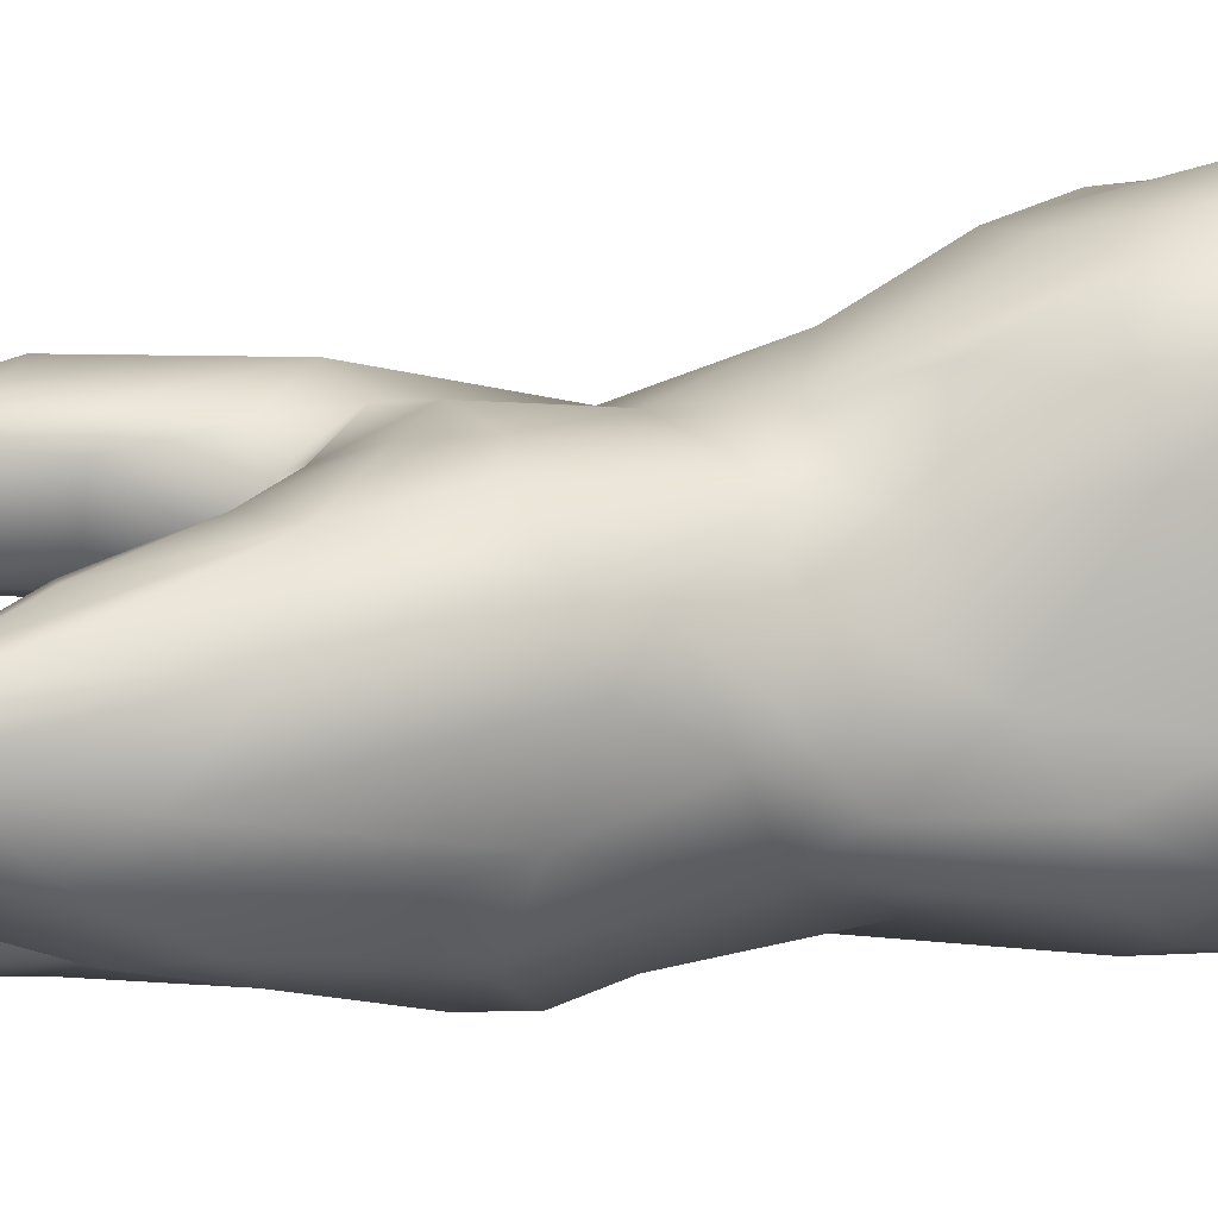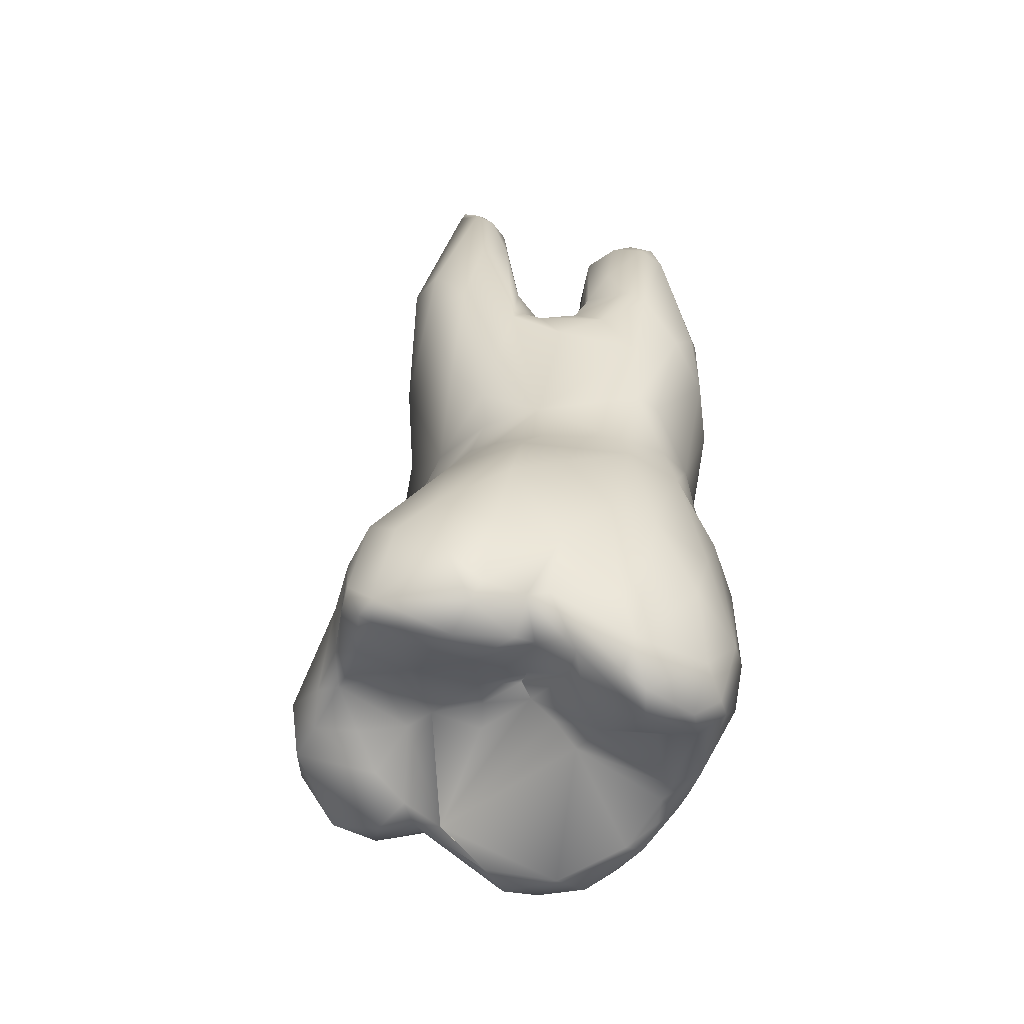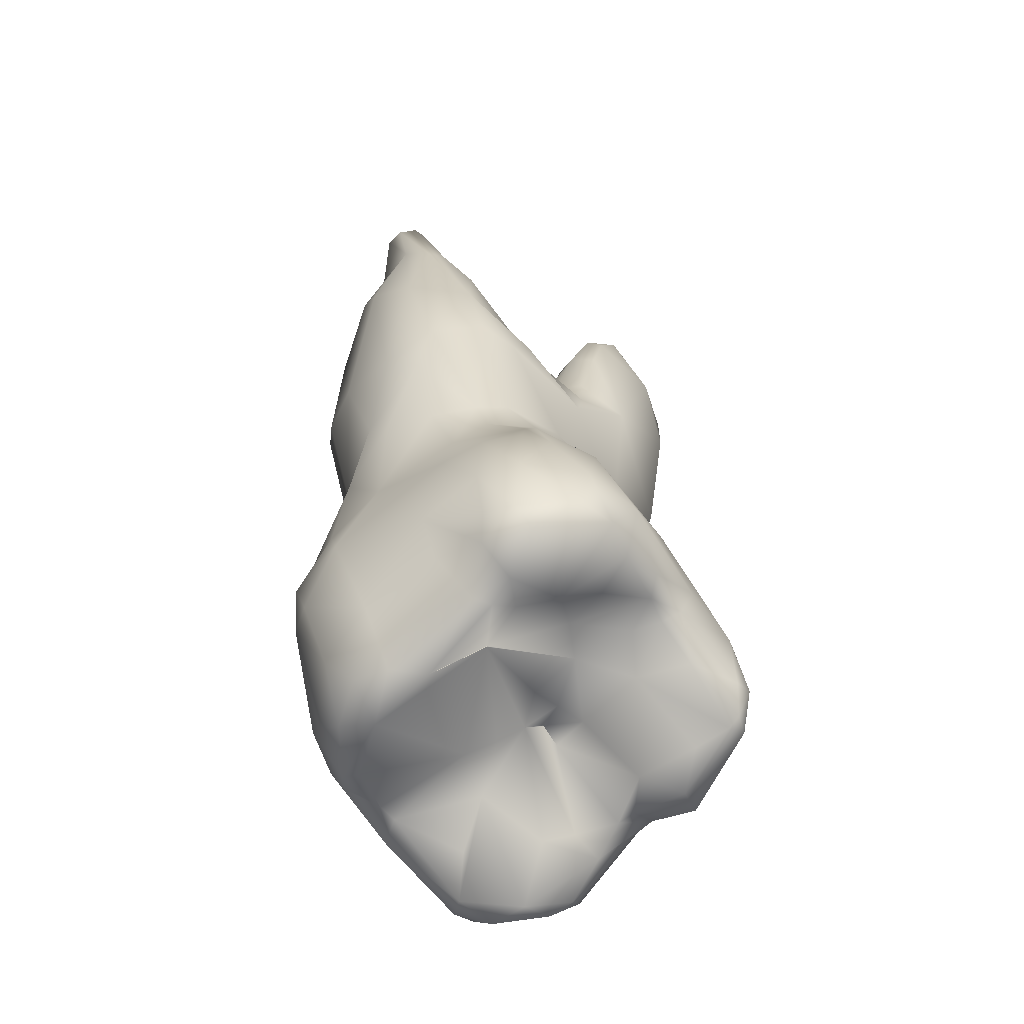
<metadata>
{"format":"obj","ext":"obj","renderer":"f3d","projection":"perspective","resolution":1024,"background":"white","views":[{"elev":20.4,"azim":76.1,"up":"+Y"},{"elev":-54.3,"azim":-92.0,"up":"+Z"},{"elev":-58.7,"azim":140.4,"up":"+Z"}]}
</metadata>
<code>
o FJ1276.obj_grp1.024
v -0.1465 -0.6938 6.862
v -0.1458 -0.6958 6.874
v -0.1454 -0.6884 6.858
v -0.1439 -0.6825 6.863
v -0.14 -0.6773 6.857
v -0.1414 -0.6803 6.854
v -0.1434 -0.6914 6.851
v -0.1445 -0.6926 6.854
v -0.1407 -0.6792 6.868
v -0.1422 -0.6975 6.854
v -0.1455 -0.6871 6.867
v -0.1424 -0.7002 6.854
v -0.1445 -0.7017 6.862
v -0.1429 -0.7081 6.854
v -0.1409 -0.7098 6.849
v -0.1402 -0.6882 6.882
v -0.145 -0.7075 6.868
v -0.1396 -0.7175 6.859
v -0.1436 -0.7127 6.867
v -0.1436 -0.6972 6.883
v -0.1422 -0.7107 6.883
v -0.1415 -0.7001 6.888
v -0.1391 -0.6788 6.853
v -0.1389 -0.6803 6.852
v -0.1371 -0.6766 6.856
v -0.1398 -0.6894 6.85
v -0.137 -0.6843 6.851
v -0.1372 -0.6768 6.865
v -0.1382 -0.6964 6.851
v -0.1348 -0.6918 6.851
v -0.1383 -0.7033 6.849
v -0.1376 -0.6987 6.851
v -0.1384 -0.7083 6.846
v -0.1369 -0.7109 6.845
v -0.1363 -0.7182 6.85
v -0.12 -0.6797 6.888
v -0.1379 -0.7195 6.867
v -0.1393 -0.7168 6.882
v -0.139 -0.6938 6.889
v -0.1405 -0.6996 6.895
v -0.1399 -0.7099 6.89
v -0.1369 -0.7158 6.891
v -0.1381 -0.6921 6.902
v -0.1368 -0.6928 6.897
v -0.1399 -0.7126 6.9
v -0.1424 -0.7025 6.912
v -0.1379 -0.6879 6.908
v -0.1413 -0.6893 6.924
v -0.1411 -0.6962 6.918
v -0.1416 -0.7128 6.91
v -0.138 -0.7155 6.9
v -0.138 -0.6843 6.925
v -0.1412 -0.7 6.918
v -0.1407 -0.6976 6.92
v -0.142 -0.7084 6.917
v -0.1396 -0.719 6.915
v -0.137 -0.7007 6.922
v -0.1389 -0.7021 6.921
v -0.1402 -0.7049 6.921
v -0.1342 -0.7224 6.912
v -0.1388 -0.685 6.933
v -0.1406 -0.7069 6.924
v -0.1428 -0.7121 6.923
v -0.1426 -0.7147 6.921
v -0.1409 -0.6915 6.937
v -0.1418 -0.7099 6.929
v -0.1375 -0.7065 6.928
v -0.137 -0.7216 6.92
v -0.1382 -0.6908 6.954
v -0.1381 -0.6931 6.952
v -0.1386 -0.6953 6.942
v -0.1364 -0.7078 6.942
v -0.1393 -0.7183 6.938
v -0.1393 -0.7114 6.942
v -0.1405 -0.7153 6.94
v -0.1378 -0.7143 6.946
v -0.1375 -0.7174 6.946
v -0.1312 -0.6783 6.856
v -0.1281 -0.6842 6.857
v -0.1295 -0.675 6.866
v -0.1276 -0.6754 6.861
v -0.1277 -0.6983 6.858
v -0.1341 -0.7027 6.85
v -0.1332 -0.7111 6.844
v -0.1327 -0.7167 6.845
v -0.1262 -0.6757 6.876
v -0.1324 -0.72 6.848
v -0.134 -0.7222 6.856
v -0.1337 -0.7215 6.876
v -0.1299 -0.7235 6.871
v -0.1354 -0.6908 6.893
v -0.1294 -0.6868 6.9
v -0.1276 -0.6817 6.918
v -0.1306 -0.7196 6.896
v -0.1364 -0.7046 6.923
v -0.1339 -0.6821 6.935
v -0.1386 -0.697 6.929
v -0.1326 -0.6978 6.935
v -0.1354 -0.7009 6.923
v -0.1364 -0.7023 6.922
v -0.136 -0.7024 6.922
v -0.1302 -0.7002 6.923
v -0.1313 -0.7031 6.922
v -0.1354 -0.6882 6.958
v -0.1358 -0.695 6.952
v -0.1326 -0.723 6.925
v -0.1368 -0.6888 6.957
v -0.1315 -0.6956 6.949
v -0.1328 -0.7193 6.95
v -0.1364 -0.6917 6.957
v -0.1352 -0.6896 6.959
v -0.1348 -0.6931 6.956
v -0.1324 -0.7124 6.953
v -0.1309 -0.7162 6.955
v -0.1262 -0.6773 6.859
v -0.1269 -0.6926 6.856
v -0.1307 -0.7048 6.848
v -0.1231 -0.6989 6.858
v -0.1284 -0.7176 6.847
v -0.1253 -0.6978 6.859
v -0.13 -0.7208 6.849
v -0.128 -0.7239 6.86
v -0.1252 -0.7229 6.855
v -0.1299 -0.6866 6.894
v -0.1208 -0.7225 6.875
v -0.1309 -0.7203 6.886
v -0.1247 -0.7211 6.896
v -0.1254 -0.6825 6.939
v -0.1299 -0.7009 6.922
v -0.1299 -0.7008 6.922
v -0.1307 -0.6849 6.95
v -0.1278 -0.7234 6.909
v -0.1225 -0.7235 6.915
v -0.1253 -0.6947 6.935
v -0.1284 -0.7054 6.929
v -0.1238 -0.7226 6.922
v -0.1338 -0.6882 6.958
v -0.1293 -0.7071 6.945
v -0.1326 -0.6915 6.958
v -0.1313 -0.689 6.956
v -0.1311 -0.7088 6.95
v -0.1277 -0.713 6.957
v -0.1231 -0.6758 6.859
v -0.1217 -0.6732 6.86
v -0.1245 -0.6807 6.86
v -0.1232 -0.7071 6.853
v -0.1251 -0.6977 6.859
v -0.1255 -0.7134 6.85
v -0.1179 -0.7191 6.851
v -0.1126 -0.6726 6.877
v -0.1199 -0.7201 6.89
v -0.1196 -0.6825 6.912
v -0.1209 -0.6999 6.923
v -0.1208 -0.695 6.925
v -0.1245 -0.6846 6.942
v -0.1289 -0.6946 6.949
v -0.1255 -0.6922 6.945
v -0.1253 -0.7072 6.935
v -0.1222 -0.7112 6.954
v -0.1279 -0.7219 6.936
v -0.1245 -0.7112 6.956
v -0.1266 -0.7192 6.955
v -0.1159 -0.6697 6.864
v -0.1177 -0.6842 6.859
v -0.1209 -0.6871 6.858
v -0.1234 -0.6932 6.857
v -0.1198 -0.6931 6.856
v -0.1212 -0.7018 6.857
v -0.1088 -0.6885 6.851
v -0.1165 -0.7155 6.851
v -0.109 -0.7191 6.857
v -0.1091 -0.7199 6.861
v -0.1161 -0.6828 6.901
v -0.121 -0.6828 6.916
v -0.1219 -0.6839 6.924
v -0.1226 -0.7226 6.905
v -0.1234 -0.6823 6.932
v -0.121 -0.6984 6.922
v -0.1229 -0.6994 6.922
v -0.1229 -0.6994 6.922
v -0.1214 -0.685 6.933
v -0.1224 -0.6912 6.934
v -0.1202 -0.7024 6.926
v -0.1222 -0.7047 6.928
v -0.1221 -0.7108 6.937
v -0.1238 -0.7095 6.942
v -0.1249 -0.7194 6.944
v -0.122 -0.718 6.933
v -0.1225 -0.7123 6.945
v -0.1233 -0.7169 6.944
v -0.1227 -0.7131 6.958
v -0.1221 -0.7188 6.955
v -0.1243 -0.7153 6.959
v -0.1217 -0.7165 6.958
v -0.1168 -0.6729 6.859
v -0.1174 -0.6781 6.858
v -0.1185 -0.7045 6.855
v -0.11 -0.7173 6.854
v -0.1192 -0.6865 6.923
v -0.1182 -0.6852 6.92
v -0.1144 -0.6843 6.921
v -0.117 -0.6884 6.923
v -0.1193 -0.6909 6.925
v -0.1177 -0.6927 6.924
v -0.1185 -0.6962 6.923
v -0.1184 -0.7015 6.925
v -0.1202 -0.7025 6.926
v -0.1189 -0.7035 6.926
v -0.1186 -0.7016 6.925
v -0.1195 -0.7068 6.927
v -0.1181 -0.7127 6.927
v -0.122 -0.7137 6.939
v -0.1155 -0.7164 6.92
v -0.1203 -0.7148 6.956
v -0.1204 -0.717 6.956
v -0.1126 -0.6705 6.859
v -0.1131 -0.6804 6.855
v -0.1088 -0.6885 6.851
v -0.1093 -0.684 6.854
v -0.1081 -0.7109 6.849
v -0.1139 -0.7149 6.851
v -0.1106 -0.7147 6.85
v -0.11 -0.6807 6.893
v -0.1103 -0.7199 6.87
v -0.1062 -0.6805 6.911
v -0.1158 -0.6865 6.922
v -0.1084 -0.7166 6.902
v -0.117 -0.6884 6.923
v -0.1155 -0.6901 6.924
v -0.1174 -0.6902 6.924
v -0.1174 -0.6902 6.924
v -0.1155 -0.6901 6.924
v -0.1155 -0.6901 6.924
v -0.1174 -0.6902 6.924
v -0.1165 -0.6921 6.924
v -0.1131 -0.7168 6.918
v -0.1121 -0.719 6.908
v -0.1142 -0.6974 6.928
v -0.1174 -0.7032 6.925
v -0.1185 -0.7016 6.925
v -0.115 -0.703 6.926
v -0.1167 -0.7062 6.924
v -0.113 -0.7111 6.919
v -0.1141 -0.7121 6.919
v -0.1189 -0.7035 6.926
v -0.1082 -0.6709 6.86
v -0.1091 -0.6702 6.866
v -0.1059 -0.6808 6.853
v -0.1041 -0.7027 6.847
v -0.1071 -0.7131 6.849
v -0.1056 -0.6728 6.873
v -0.1062 -0.6782 6.884
v -0.1067 -0.7138 6.886
v -0.1069 -0.6827 6.897
v -0.1098 -0.6815 6.917
v -0.1092 -0.6848 6.927
v -0.1066 -0.7175 6.909
v -0.112 -0.6888 6.928
v -0.1085 -0.7108 6.924
v -0.1087 -0.7152 6.919
v -0.1127 -0.715 6.919
v -0.1055 -0.7164 6.915
v -0.1107 -0.6947 6.942
v -0.1115 -0.7041 6.93
v -0.1083 -0.6878 6.937
v -0.1044 -0.6751 6.855
v -0.1068 -0.685 6.853
v -0.1046 -0.6861 6.854
v -0.1049 -0.6939 6.848
v -0.1016 -0.7064 6.848
v -0.103 -0.6752 6.875
v -0.1031 -0.7146 6.856
v -0.1005 -0.7147 6.871
v -0.1042 -0.6835 6.891
v -0.1 -0.6828 6.924
v -0.09669 -0.7103 6.914
v -0.1026 -0.6861 6.938
v -0.1039 -0.6905 6.946
v -0.1046 -0.7117 6.926
v -0.1073 -0.6955 6.949
v -0.1098 -0.7009 6.942
v -0.1048 -0.7001 6.952
v -0.102 -0.6753 6.858
v -0.1014 -0.6804 6.855
v -0.1019 -0.6742 6.866
v -0.1001 -0.6787 6.859
v -0.09994 -0.6871 6.859
v -0.1009 -0.6963 6.848
v -0.09927 -0.7006 6.849
v -0.1014 -0.7103 6.851
v -0.09971 -0.6787 6.874
v -0.101 -0.6863 6.886
v -0.1009 -0.7105 6.888
v -0.09599 -0.7096 6.876
v -0.09842 -0.7063 6.896
v -0.1034 -0.6847 6.896
v -0.09943 -0.6893 6.896
v -0.1013 -0.6814 6.912
v -0.1019 -0.7104 6.896
v -0.09871 -0.7103 6.927
v -0.09898 -0.6886 6.945
v -0.1038 -0.7055 6.943
v -0.09862 -0.708 6.937
v -0.09825 -0.6955 6.959
v -0.09991 -0.7007 6.956
v -0.09896 -0.6786 6.865
v -0.09771 -0.687 6.865
v -0.09667 -0.6957 6.855
v -0.09695 -0.7035 6.853
v -0.09774 -0.6838 6.874
v -0.09551 -0.7091 6.864
v -0.0971 -0.6966 6.883
v -0.09565 -0.6883 6.904
v -0.09648 -0.6951 6.897
v -0.09563 -0.6854 6.91
v -0.09662 -0.6892 6.944
v -0.09844 -0.7031 6.948
v -0.09725 -0.6921 6.957
v -0.09655 -0.7002 6.958
v -0.0932 -0.6985 6.869
v -0.0939 -0.705 6.863
v -0.0938 -0.7075 6.87
v -0.09519 -0.7032 6.878
v -0.09634 -0.7026 6.891
v -0.09558 -0.698 6.9
v -0.09336 -0.6923 6.908
v -0.09314 -0.701 6.912
v -0.09521 -0.7081 6.914
v -0.09338 -0.6887 6.927
v -0.09492 -0.7064 6.93
v -0.09483 -0.6928 6.948
v -0.0932 -0.7002 6.939
v -0.0958 -0.6999 6.949
v -0.09582 -0.6925 6.958
v -0.09394 -0.6939 6.957
v -0.09621 -0.6966 6.959
v -0.094 -0.6969 6.958
v -0.09222 -0.696 6.934
f 6 3 4
f 5 6 4
f 4 9 5
f 8 3 7
f 8 7 10
f 11 4 3
f 8 1 3
f 13 8 10
f 13 10 12
f 12 14 13
f 12 15 14
f 4 11 9
f 16 9 11
f 3 1 11
f 13 1 8
f 1 2 11
f 1 13 2
f 14 17 13
f 14 19 17
f 14 15 19
f 18 19 15
f 13 17 2
f 11 20 16
f 2 20 11
f 2 17 21
f 2 21 20
f 23 24 6
f 23 6 5
f 23 5 25
f 6 24 26
f 27 26 24
f 28 5 9
f 7 3 6
f 7 6 26
f 26 29 7
f 29 10 7
f 29 26 30
f 12 10 31
f 32 10 29
f 32 31 10
f 33 12 31
f 15 33 34
f 15 34 35
f 33 15 12
f 16 36 9
f 18 37 19
f 37 38 19
f 39 16 20
f 20 22 39
f 17 19 21
f 39 22 40
f 20 41 22
f 21 41 20
f 21 19 38
f 21 38 42
f 42 41 21
f 43 44 40
f 40 22 41
f 40 41 45
f 42 45 41
f 47 43 48
f 40 46 49
f 49 43 40
f 46 40 50
f 48 43 49
f 40 45 50
f 52 47 48
f 54 46 53
f 49 46 54
f 50 55 46
f 57 54 53
f 58 57 53
f 53 55 59
f 53 59 58
f 55 53 46
f 45 51 56
f 51 60 56
f 61 52 48
f 59 55 63
f 59 63 62
f 55 64 63
f 55 50 64
f 50 45 64
f 45 56 64
f 62 63 66
f 64 56 68
f 48 65 61
f 65 69 61
f 49 65 48
f 65 70 69
f 65 49 71
f 65 71 70
f 68 73 64
f 74 72 66
f 75 66 63
f 66 72 62
f 66 75 74
f 75 63 64
f 76 74 75
f 75 64 73
f 77 75 73
f 5 28 25
f 25 78 23
f 27 79 30
f 26 27 30
f 81 28 80
f 81 25 28
f 29 30 32
f 82 32 30
f 82 83 32
f 32 83 31
f 31 84 33
f 84 34 33
f 34 84 85
f 28 9 86
f 18 15 35
f 88 35 87
f 36 86 9
f 37 18 88
f 18 35 88
f 37 88 89
f 90 89 88
f 39 91 16
f 89 38 37
f 44 91 40
f 40 91 39
f 43 47 92
f 45 42 51
f 95 58 59
f 60 51 94
f 52 61 96
f 54 97 49
f 57 97 54
f 98 97 57
f 57 100 101
f 95 59 62
f 58 100 57
f 58 95 101
f 49 97 71
f 98 57 99
f 95 62 67
f 56 60 68
f 69 104 61
f 96 61 104
f 97 98 71
f 67 62 72
f 71 105 70
f 68 106 73
f 107 104 69
f 77 73 109
f 73 106 109
f 107 69 110
f 110 111 107
f 104 107 111
f 111 110 139
f 70 110 69
f 110 70 105
f 110 105 112
f 113 74 76
f 113 72 74
f 75 77 76
f 113 76 114
f 114 76 77
f 81 78 25
f 78 24 23
f 24 79 27
f 116 30 79
f 118 117 83
f 31 117 84
f 83 117 31
f 120 83 82
f 35 34 85
f 85 84 119
f 87 35 85
f 87 85 121
f 85 119 121
f 87 121 88
f 122 88 121
f 122 121 123
f 90 88 122
f 91 124 16
f 36 16 124
f 44 92 124
f 44 124 91
f 92 44 43
f 38 89 126
f 90 126 89
f 126 94 38
f 94 126 127
f 47 52 93
f 42 38 94
f 51 42 94
f 96 93 52
f 93 96 128
f 102 98 99
f 57 101 129
f 99 130 102
f 129 101 103
f 95 103 101
f 128 96 131
f 103 95 67
f 106 68 60
f 132 106 60
f 133 106 132
f 71 98 105
f 135 67 72
f 133 136 106
f 96 104 131
f 108 105 98
f 135 72 138
f 137 131 104
f 156 139 108
f 112 139 110
f 111 137 104
f 139 137 111
f 140 137 139
f 108 139 112
f 112 105 108
f 113 141 72
f 138 72 141
f 113 142 141
f 109 114 77
f 115 78 81
f 143 115 81
f 143 81 144
f 78 115 79
f 78 79 24
f 144 81 80
f 145 79 115
f 117 146 84
f 119 84 146
f 80 28 86
f 82 30 116
f 120 118 83
f 146 117 118
f 148 119 146
f 86 36 150
f 149 123 121
f 125 90 122
f 125 151 90
f 126 90 151
f 93 92 47
f 127 132 94
f 132 60 94
f 102 134 98
f 134 102 154
f 135 103 67
f 131 140 155
f 108 98 134
f 134 156 108
f 140 157 155
f 139 156 157
f 158 135 138
f 140 131 137
f 157 140 139
f 159 158 138
f 109 106 160
f 138 141 161
f 160 162 109
f 113 114 142
f 114 109 162
f 145 115 143
f 80 86 163
f 164 165 145
f 145 165 79
f 165 116 79
f 165 166 116
f 147 82 116
f 166 147 116
f 147 118 120
f 118 147 166
f 167 118 166
f 169 118 167
f 118 168 146
f 148 146 170
f 170 119 148
f 170 149 119
f 171 123 149
f 171 172 123
f 172 125 122
f 123 172 122
f 124 92 36
f 92 93 152
f 151 127 126
f 174 152 93
f 93 175 174
f 176 132 127
f 177 93 128
f 177 175 93
f 178 154 102
f 179 102 130
f 180 129 103
f 178 102 179
f 176 133 132
f 180 103 153
f 153 103 135
f 154 182 134
f 153 135 183
f 183 135 184
f 158 184 135
f 155 128 131
f 157 181 155
f 157 134 182
f 184 158 185
f 156 134 157
f 106 136 160
f 187 160 188
f 136 188 160
f 159 186 158
f 185 186 189
f 190 187 188
f 187 162 160
f 159 138 161
f 161 141 142
f 161 142 191
f 187 192 162
f 142 193 191
f 142 114 193
f 162 193 114
f 162 194 193
f 194 162 192
f 144 80 163
f 163 195 144
f 195 143 144
f 143 195 196
f 143 196 164
f 150 163 86
f 164 145 143
f 169 167 165
f 167 166 165
f 118 169 168
f 197 146 168
f 146 197 170
f 119 149 121
f 149 198 171
f 36 92 173
f 152 173 92
f 175 199 174
f 174 199 200
f 201 174 200
f 199 181 203
f 154 204 203
f 154 178 204
f 205 178 153
f 180 153 178
f 181 177 128
f 177 181 175
f 181 199 175
f 154 203 182
f 153 183 206
f 205 153 206
f 155 181 128
f 181 157 182
f 181 182 203
f 207 208 209
f 207 184 210
f 207 210 208
f 185 210 184
f 210 185 211
f 211 212 213
f 136 213 188
f 186 185 158
f 185 212 211
f 212 188 213
f 212 189 190
f 185 189 212
f 190 188 212
f 186 159 214
f 186 214 189
f 190 189 215
f 190 215 187
f 191 159 161
f 189 214 215
f 187 215 192
f 191 193 194
f 191 214 159
f 191 194 214
f 214 194 215
f 194 192 215
f 216 195 163
f 217 164 196
f 217 196 195
f 216 217 195
f 169 165 218
f 165 164 218
f 218 164 219
f 169 197 168
f 170 197 221
f 170 221 149
f 223 150 36
f 36 173 223
f 172 224 125
f 224 151 125
f 152 174 201
f 200 226 201
f 227 176 127
f 200 199 202
f 199 203 202
f 226 200 228
f 201 226 229
f 203 230 202
f 228 231 232
f 226 228 232
f 230 203 204
f 233 234 204
f 204 178 233
f 233 178 205
f 229 235 205
f 133 176 237
f 238 229 205
f 238 205 206
f 208 239 209
f 240 239 241
f 238 206 240
f 241 239 242
f 242 243 241
f 242 244 243
f 238 240 241
f 208 242 239
f 242 245 210
f 244 242 210
f 210 211 244
f 213 244 211
f 213 136 236
f 133 236 136
f 247 216 163
f 246 216 247
f 216 248 217
f 217 219 164
f 248 219 217
f 163 150 247
f 197 249 220
f 221 197 220
f 220 222 221
f 149 221 198
f 221 222 198
f 251 150 223
f 254 223 173
f 151 224 253
f 173 152 225
f 253 227 151
f 255 225 152
f 255 201 256
f 255 152 201
f 227 127 151
f 227 257 176
f 257 237 176
f 258 201 229
f 258 256 201
f 237 236 133
f 258 229 238
f 260 243 261
f 261 244 213
f 261 213 236
f 243 244 261
f 261 236 260
f 238 263 258
f 238 264 281
f 264 238 241
f 243 259 241
f 241 259 264
f 258 263 265
f 238 281 263
f 280 263 281
f 216 266 248
f 266 216 246
f 267 219 248
f 267 218 219
f 268 269 267
f 267 269 218
f 249 169 269
f 249 197 169
f 250 222 220
f 247 150 251
f 250 198 222
f 171 198 250
f 251 252 271
f 251 223 252
f 224 172 273
f 223 274 252
f 254 274 223
f 254 173 225
f 276 257 227
f 262 237 257
f 256 258 265
f 236 262 260
f 237 262 236
f 277 256 265
f 278 277 265
f 259 260 279
f 259 243 260
f 280 278 265
f 259 281 264
f 263 280 265
f 281 282 280
f 246 283 266
f 284 248 266
f 247 285 246
f 283 246 285
f 284 266 283
f 267 248 268
f 248 284 268
f 284 287 268
f 269 268 288
f 268 287 288
f 288 249 269
f 288 289 249
f 247 251 285
f 250 220 249
f 250 249 270
f 289 270 249
f 270 309 290
f 270 290 250
f 272 250 290
f 271 285 251
f 250 272 171
f 271 252 291
f 172 171 272
f 292 291 252
f 252 274 292
f 293 224 273
f 273 294 293
f 294 295 293
f 296 274 254
f 296 292 274
f 292 296 297
f 224 293 253
f 225 298 254
f 227 253 299
f 293 299 253
f 275 225 255
f 256 275 255
f 227 299 276
f 275 256 277
f 279 260 262
f 262 300 279
f 277 278 301
f 281 259 302
f 302 259 279
f 302 279 303
f 282 304 280
f 281 302 282
f 282 302 305
f 286 283 306
f 284 283 286
f 307 287 284
f 288 308 289
f 306 283 285
f 284 286 307
f 288 287 308
f 308 309 289
f 270 289 309
f 285 291 306
f 286 306 307
f 308 287 307
f 291 285 271
f 310 291 292
f 306 291 310
f 272 290 311
f 273 172 272
f 273 272 311
f 292 297 312
f 296 313 297
f 254 298 296
f 315 296 298
f 295 299 293
f 275 298 225
f 275 315 298
f 276 299 295
f 301 275 277
f 316 275 301
f 257 276 262
f 276 300 262
f 303 279 300
f 302 303 317
f 318 278 280
f 317 305 302
f 304 282 305
f 319 305 317
f 308 307 320
f 320 321 308
f 307 306 310
f 307 310 320
f 321 309 308
f 309 311 290
f 311 309 321
f 310 292 312
f 320 310 312
f 320 322 321
f 321 322 311
f 311 322 273
f 323 320 312
f 320 323 322
f 322 323 294
f 294 273 322
f 312 314 324
f 323 312 324
f 323 324 294
f 312 297 314
f 324 314 325
f 295 294 324
f 296 315 313
f 313 314 297
f 313 325 314
f 325 313 326
f 295 324 325
f 326 313 315
f 295 325 327
f 327 328 295
f 295 328 276
f 329 315 275
f 316 329 275
f 330 328 327
f 330 276 328
f 329 316 331
f 276 330 300
f 317 303 332
f 332 303 330
f 330 303 300
f 317 332 333
f 318 301 278
f 301 318 334
f 316 301 334
f 331 335 337
f 332 331 333
f 334 335 316
f 337 333 331
f 280 304 318
f 334 318 304
f 334 304 336
f 337 334 336
f 334 337 335
f 305 336 304
f 336 305 319
f 337 336 319
f 333 319 317
f 337 319 333
f 326 327 325
f 329 326 315
f 326 329 338
f 338 327 326
f 327 332 330
f 338 332 327
f 331 338 329
f 338 331 332
f 316 335 331

</code>
